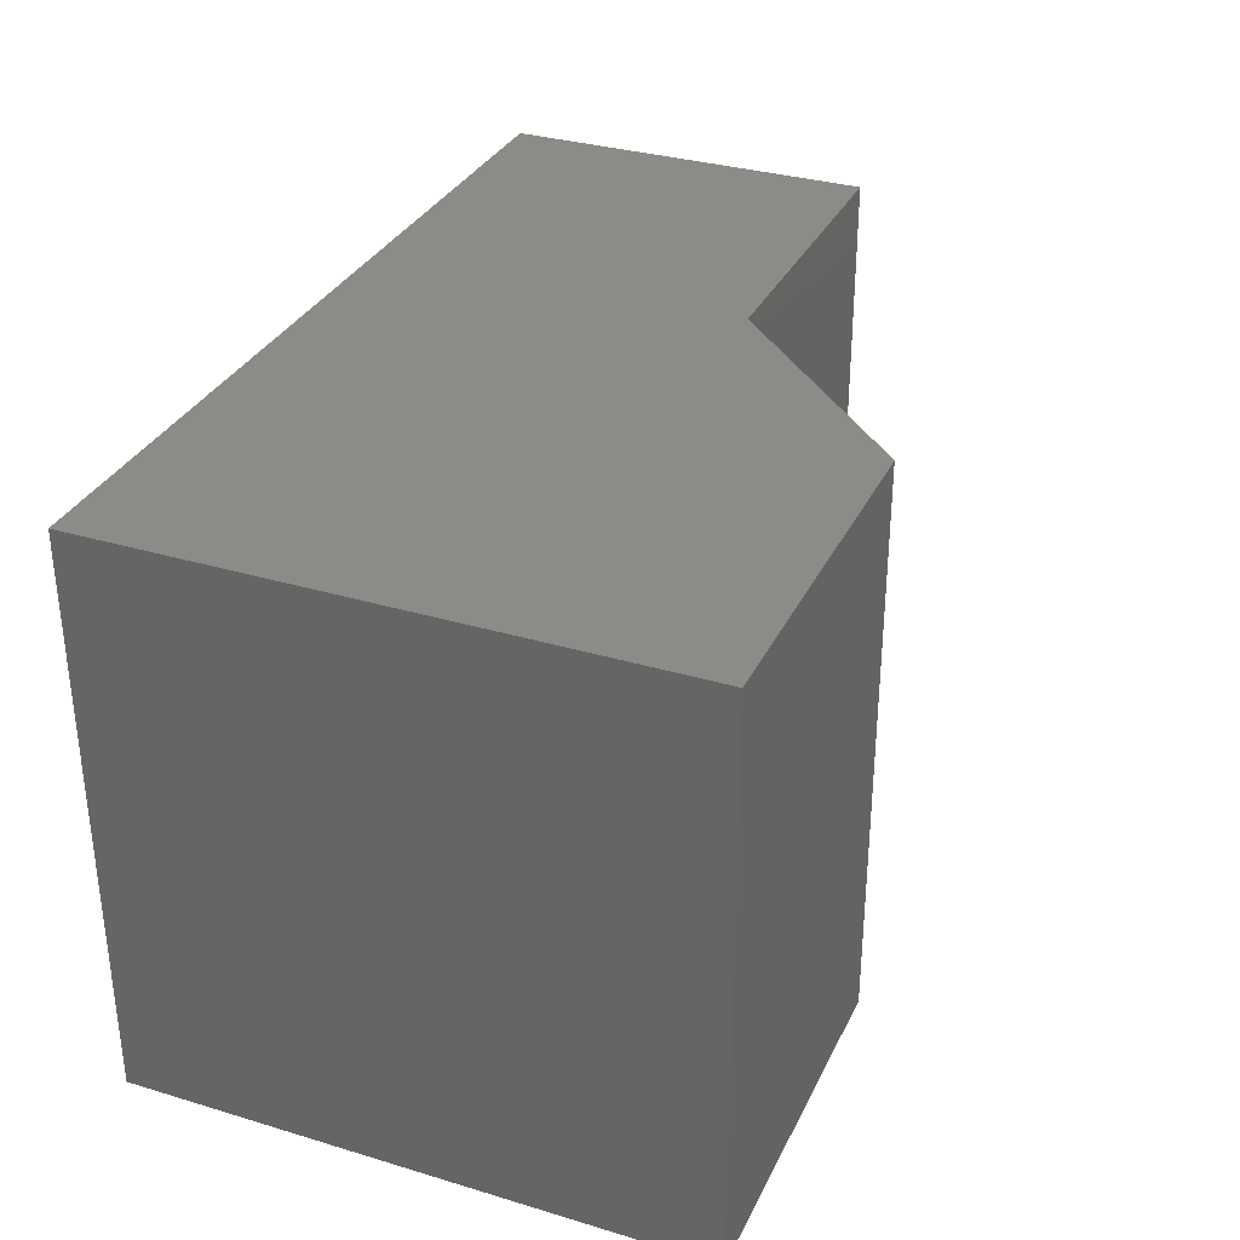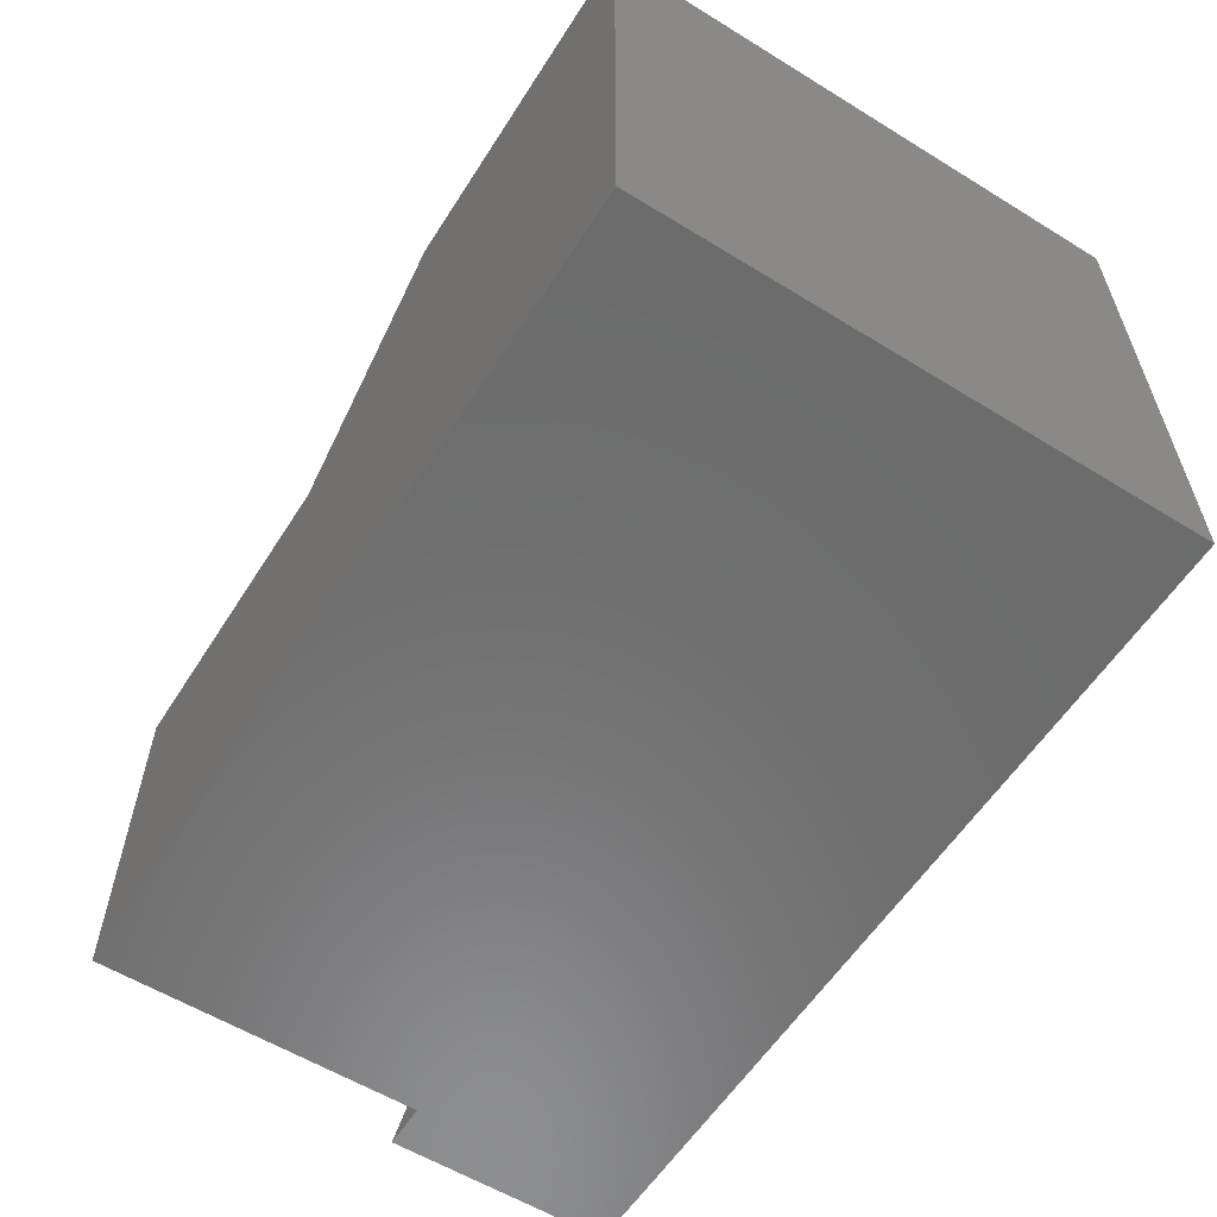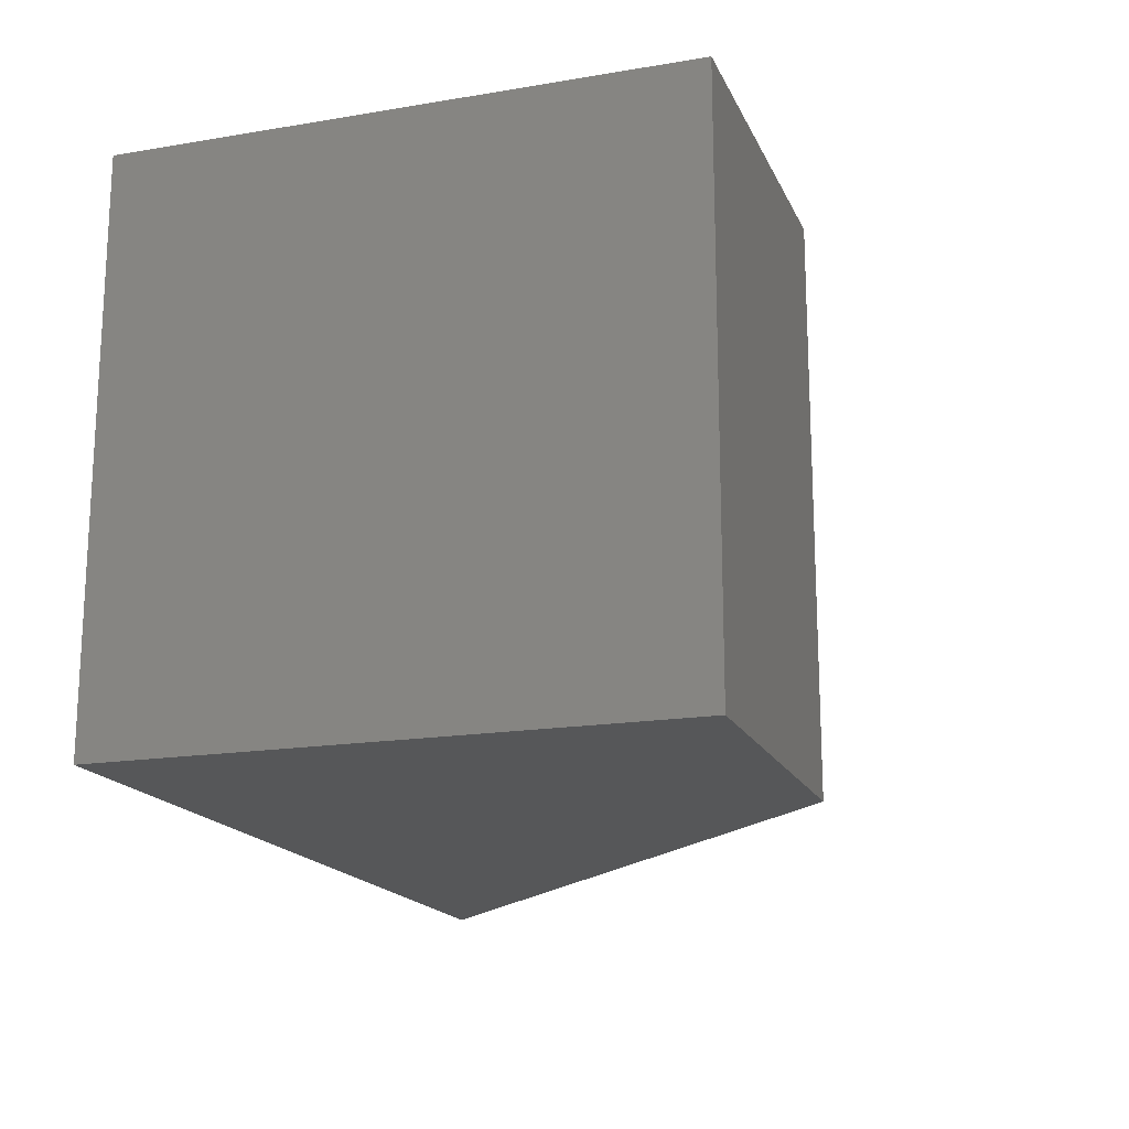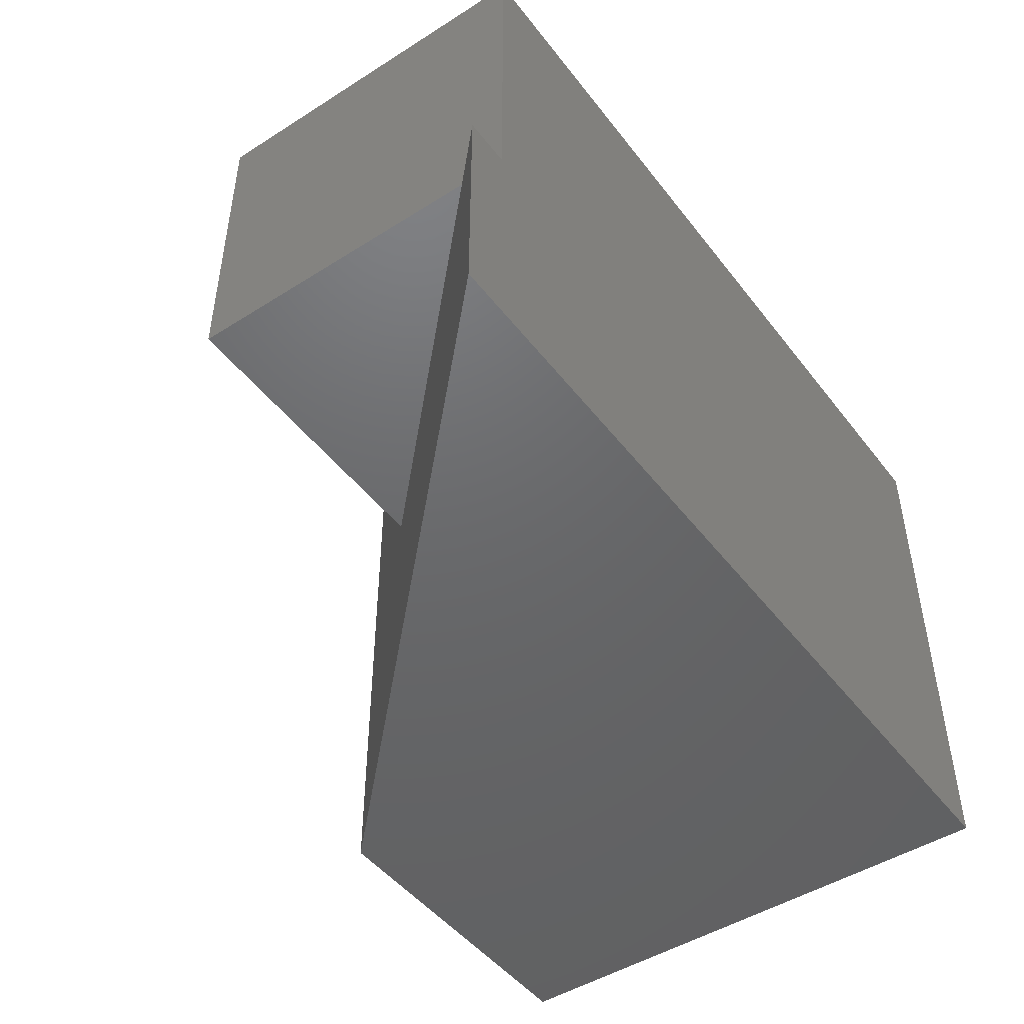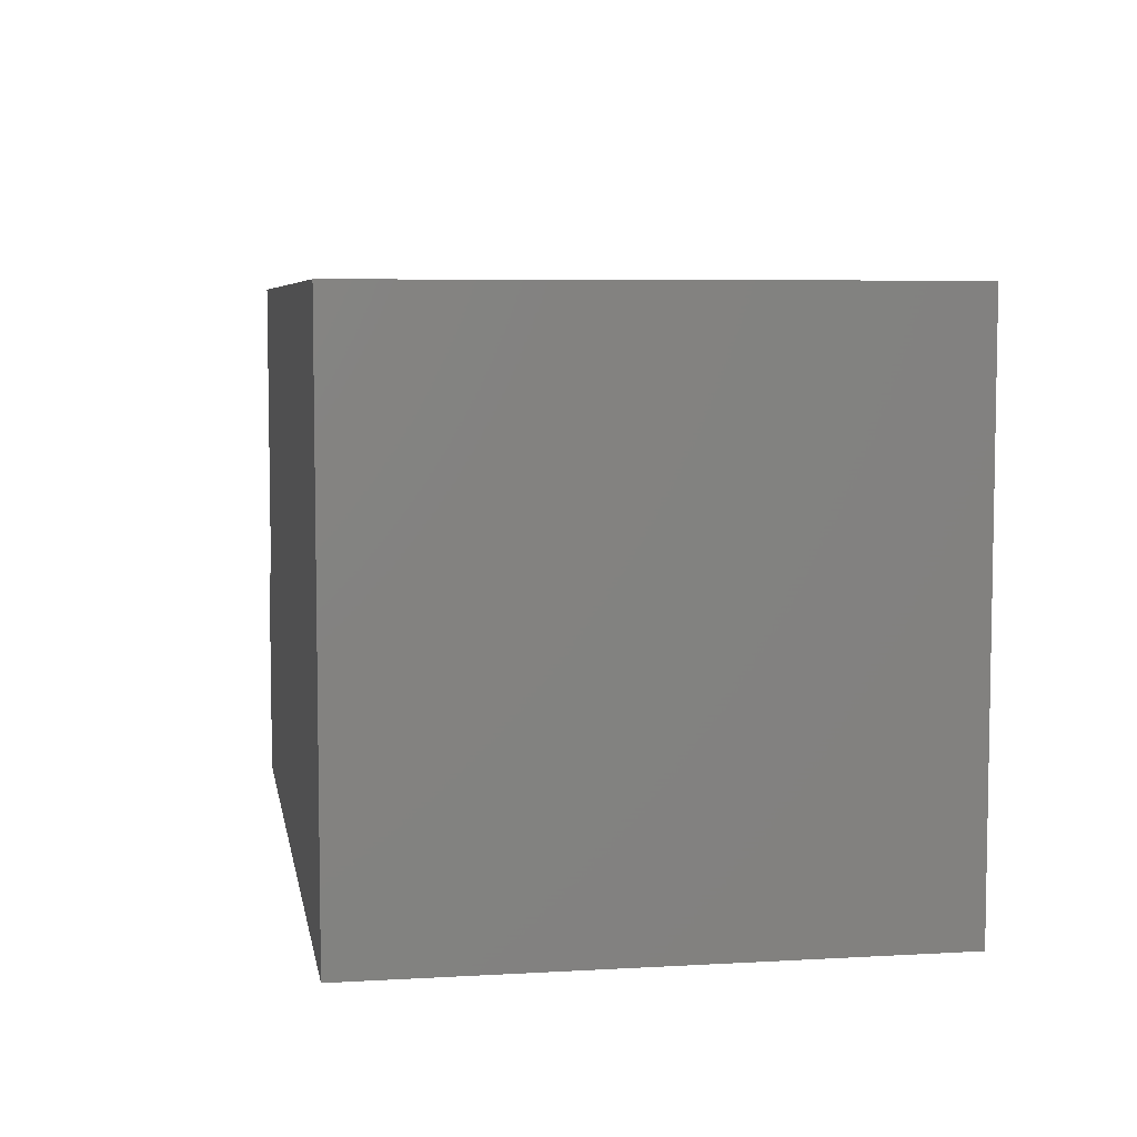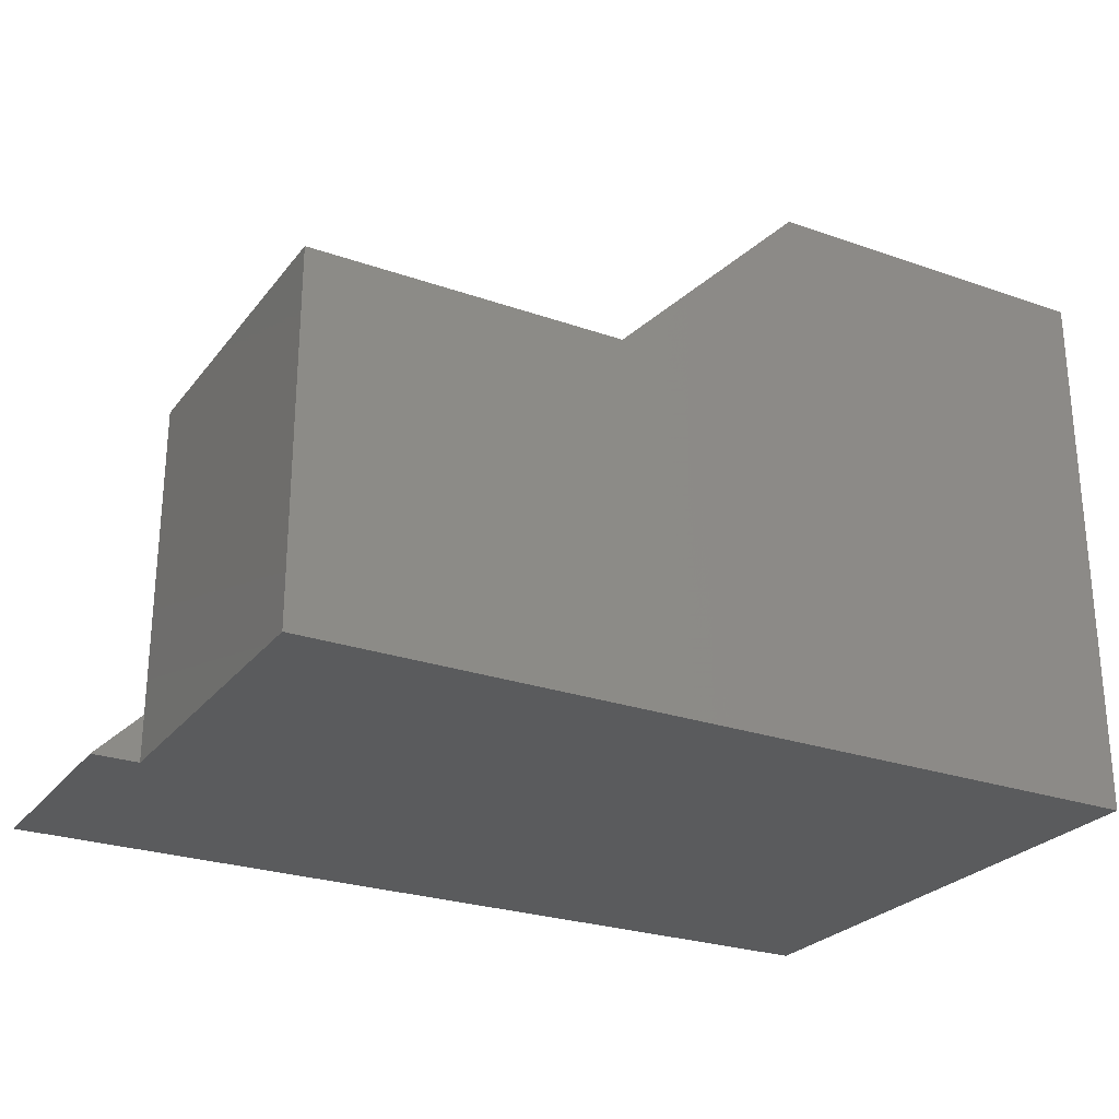
<metadata>
{"format":"stl","ext":"stl","renderer":"f3d","projection":"perspective","resolution":1024,"background":"white","views":[{"elev":32.6,"azim":-67.4,"up":"+Y"},{"elev":-58.4,"azim":-122.4,"up":"+Z"},{"elev":-17.3,"azim":-71.6,"up":"+Y"},{"elev":-47.4,"azim":125.6,"up":"+Y"},{"elev":6.3,"azim":-99.7,"up":"+Y"},{"elev":-26.0,"azim":151.0,"up":"+Z"}]}
</metadata>
<code>
# stl→obj: 28 verts, 48 faces
v -0.03125 -0.5 -0.03125
v -0.03125 0.03125 -0.03125
v 0.7812 0.03125 -0.03125
v 0.7812 -0.2812 -0.03125
v 0.8254 -0.2812 -0.03125
v 0.8254 -0.5 -0.03125
v 0.7812 -0.2812 0.01294
v 0.7812 0.03125 0.3125
v 0.4817 0.03125 0.3125
v 0.2972 0.03125 0.497
v -0.03125 0.03125 0.497
v 0.7812 -0.2812 0.3125
v 0.4817 -0.2812 0.3125
v 0.4879 -0.2812 0.3063
v 0.4879 -0.5 0.3063
v 0.2972 -0.5 0.497
v -0.03125 -0.5 0.497
v 0.3539 -0.3047 0.1641
v 0.1641 -0.3047 0.1641
v 0.3498 -0.3047 0.1682
v 0.1641 -0.3047 0.3017
v 0.2163 -0.3047 0.3017
v 0.3539 -0.2812 0.1641
v 0.3539 -0.1641 0.1641
v 0.1641 -0.1641 0.1641
v 0.3498 -0.1641 0.1682
v 0.2163 -0.1641 0.3017
v 0.1641 -0.1641 0.3017
f 1 2 3
f 1 3 4
f 1 4 5
f 1 5 6
f 4 7 5
f 8 3 9
f 9 3 10
f 10 3 2
f 10 2 11
f 8 12 3
f 3 12 7
f 3 7 4
f 8 9 12
f 12 9 13
f 14 12 13
f 14 7 12
f 15 14 13
f 9 10 13
f 13 10 16
f 13 16 15
f 10 11 16
f 16 11 17
f 11 2 17
f 17 2 1
f 16 17 15
f 15 17 1
f 15 1 6
f 14 15 7
f 7 15 6
f 7 6 5
f 18 19 20
f 20 19 21
f 20 21 22
f 18 23 19
f 19 23 24
f 19 24 25
f 26 24 23
f 26 23 18
f 26 18 20
f 20 22 26
f 26 22 27
f 27 22 28
f 28 22 21
f 28 21 25
f 25 21 19
f 27 28 26
f 26 28 25
f 26 25 24

</code>
